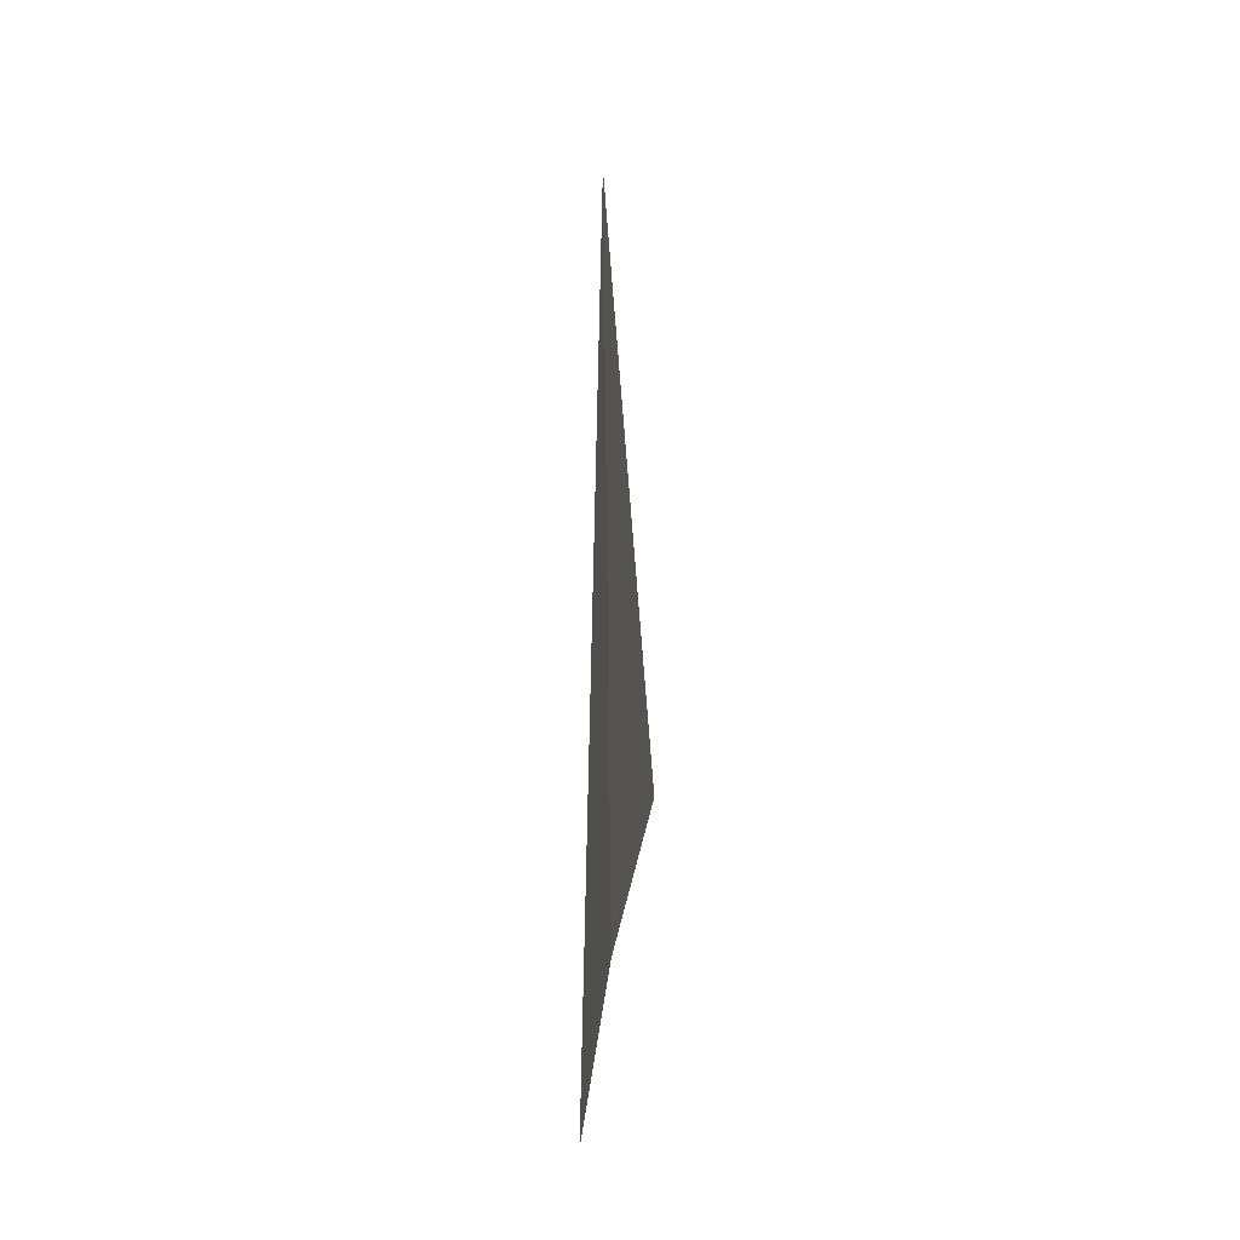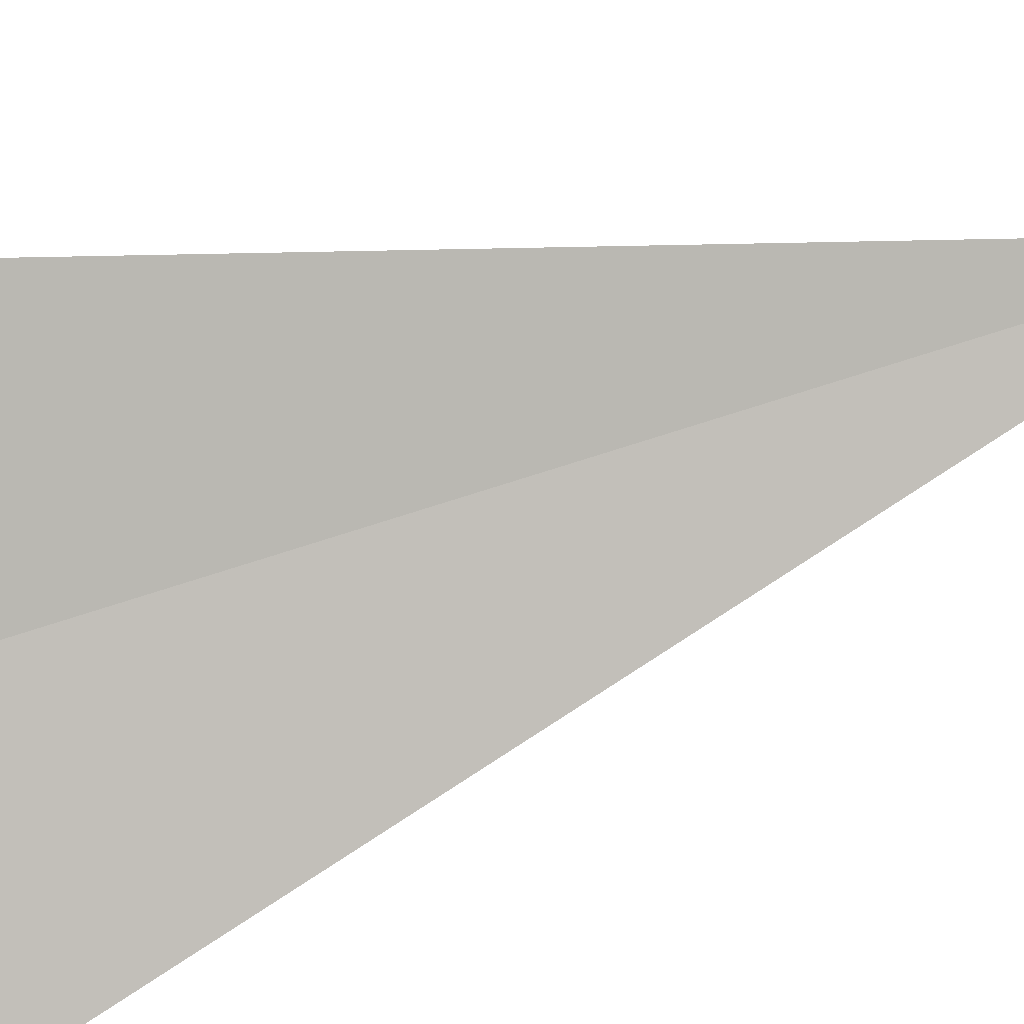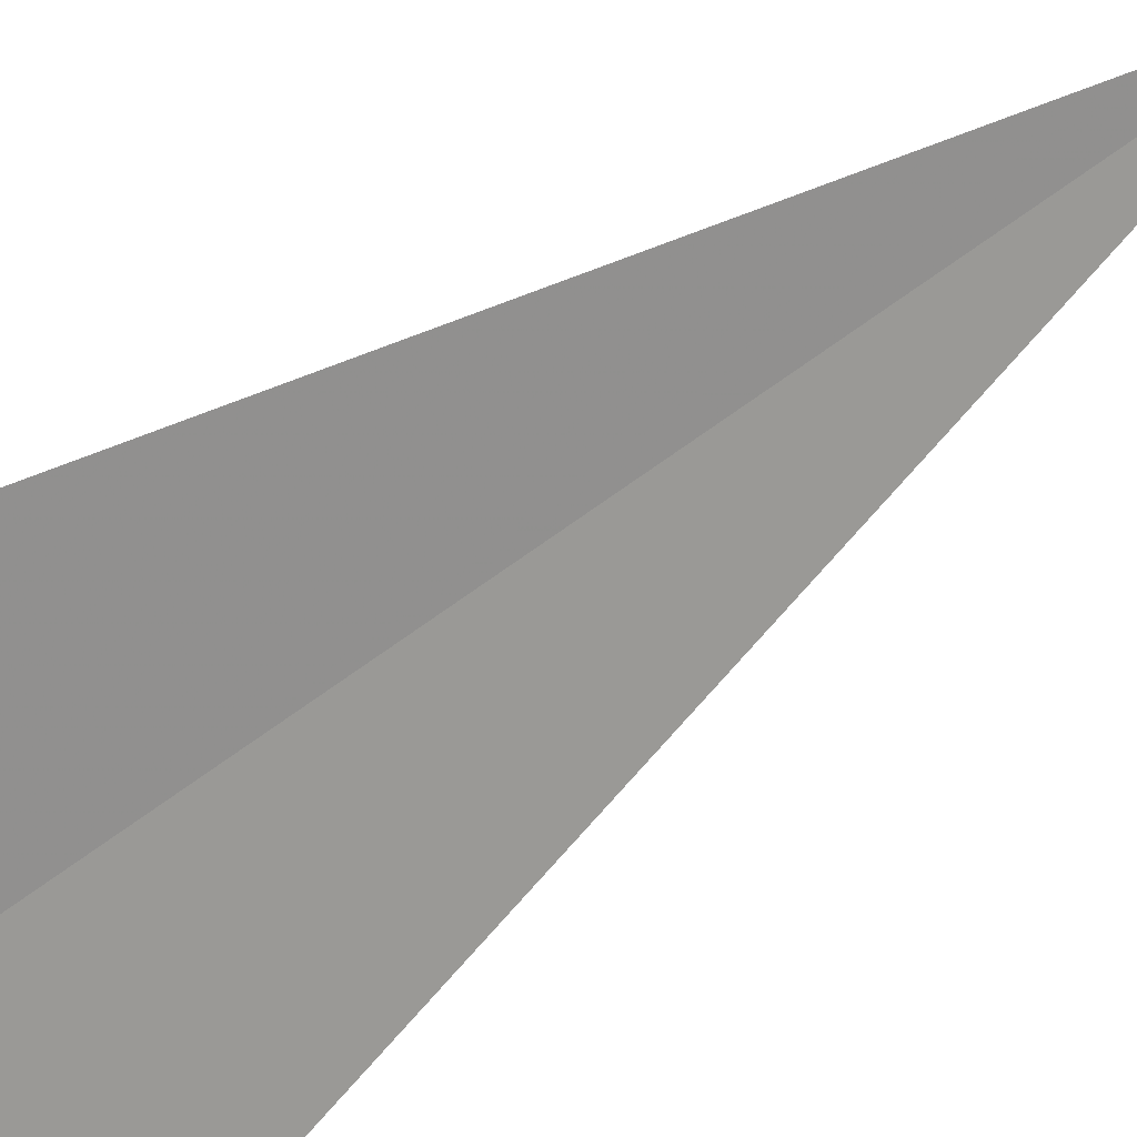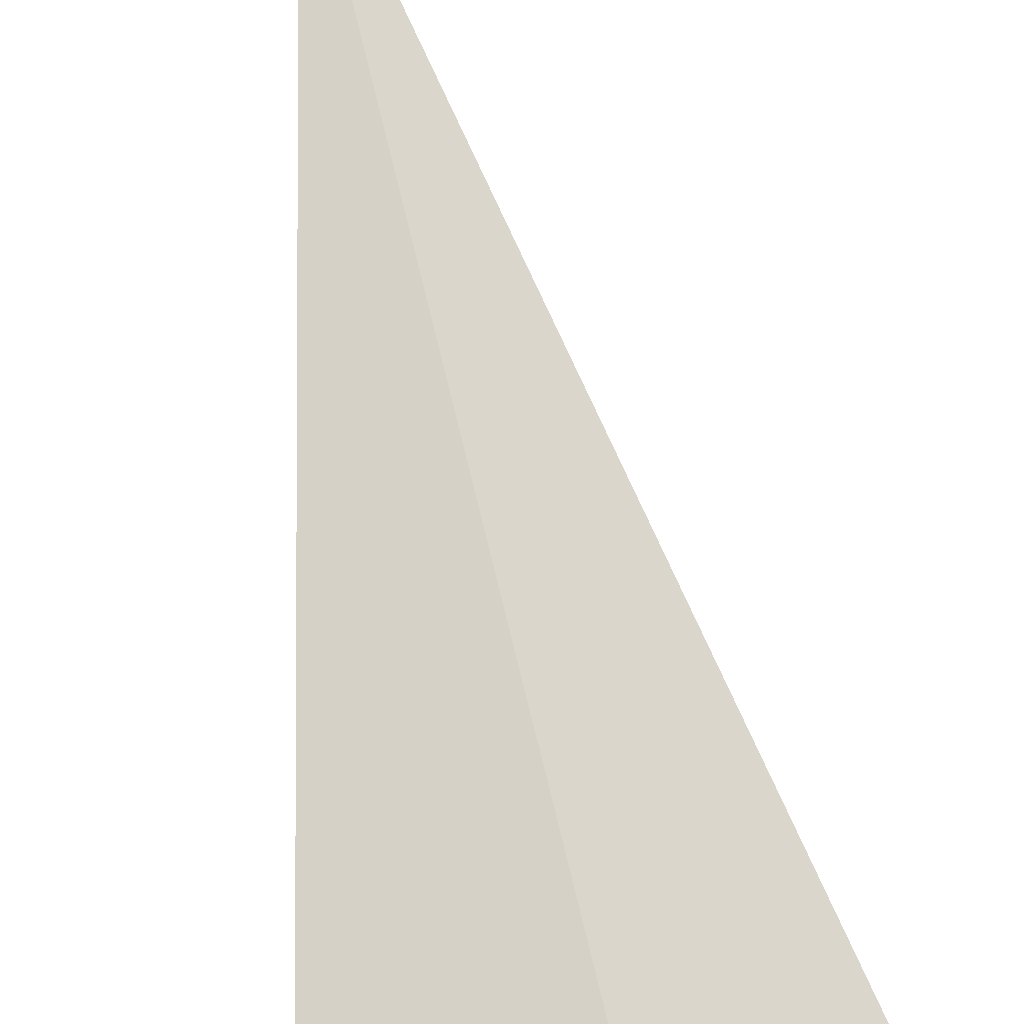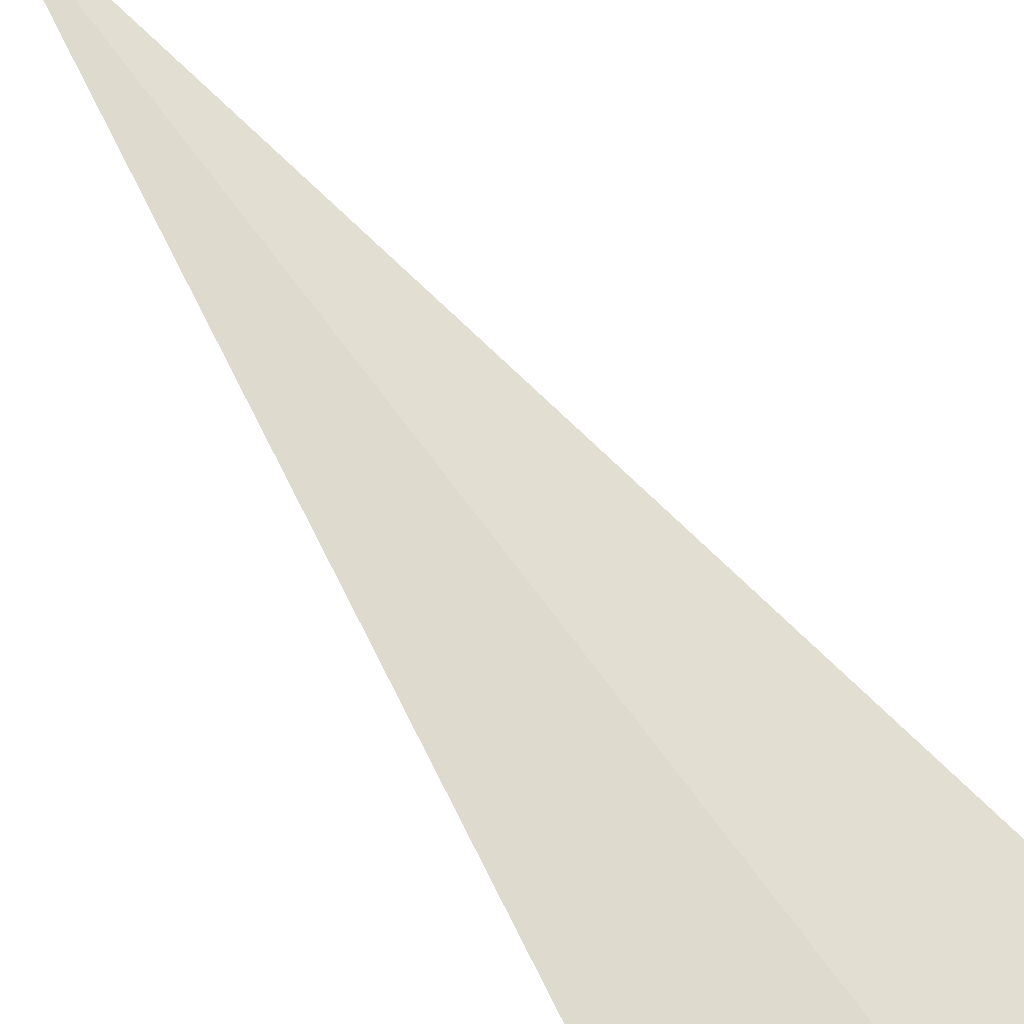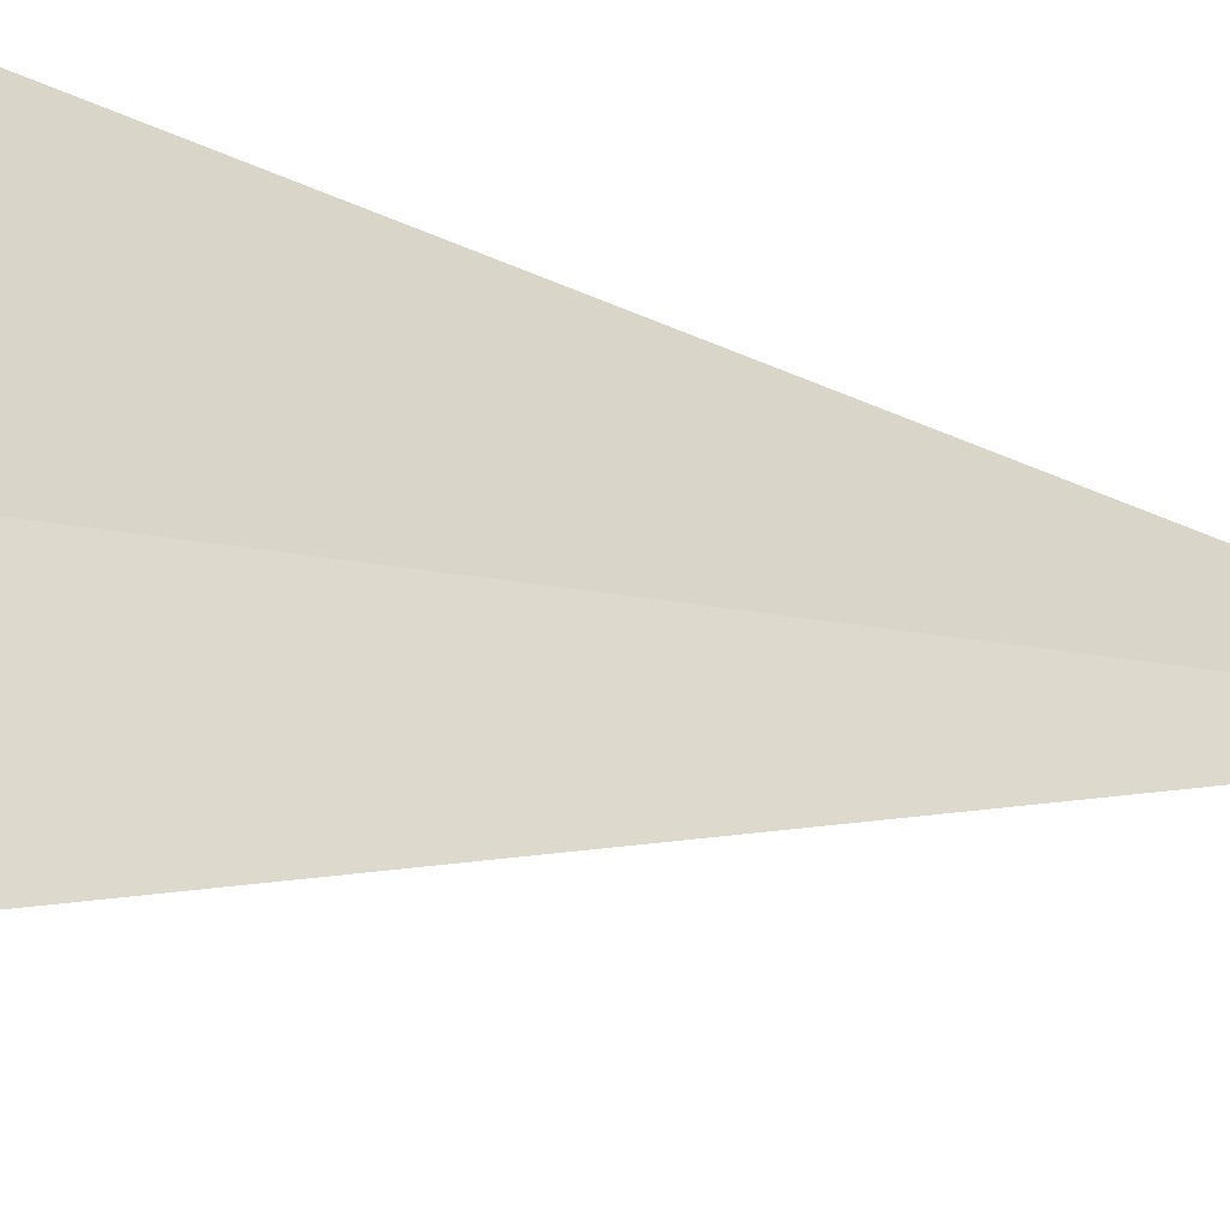
<metadata>
{"format":"obj","ext":"obj","renderer":"f3d","projection":"perspective","resolution":1024,"background":"white","views":[{"elev":38.6,"azim":139.8,"up":"+Z"},{"elev":55.9,"azim":-108.5,"up":"+Y"},{"elev":76.6,"azim":-123.6,"up":"+Y"},{"elev":63.4,"azim":168.4,"up":"+Y"},{"elev":68.5,"azim":145.0,"up":"+Y"},{"elev":24.0,"azim":-68.7,"up":"+Y"}]}
</metadata>
<code>
v 9.805 -11.35 33.45
v 8.951 -12.04 33.45
v 9.347 -11.83 33.37
v 10.06 -11.22 33.37
v 10.61 -10.61 33.45
v 9.899 -11.27 37.5
f 1 3 2
f 1 5 4
f 1 4 3
f 1 6 5
f 1 2 6

</code>
